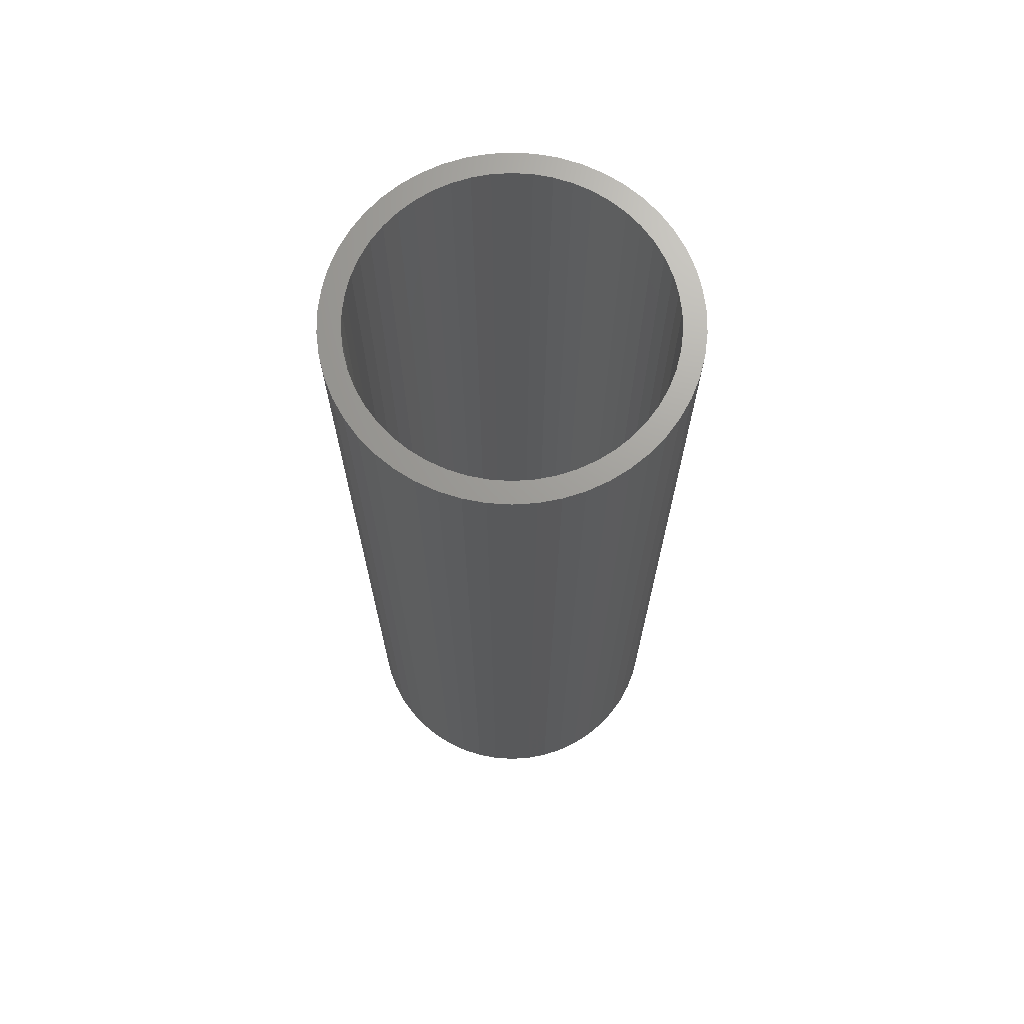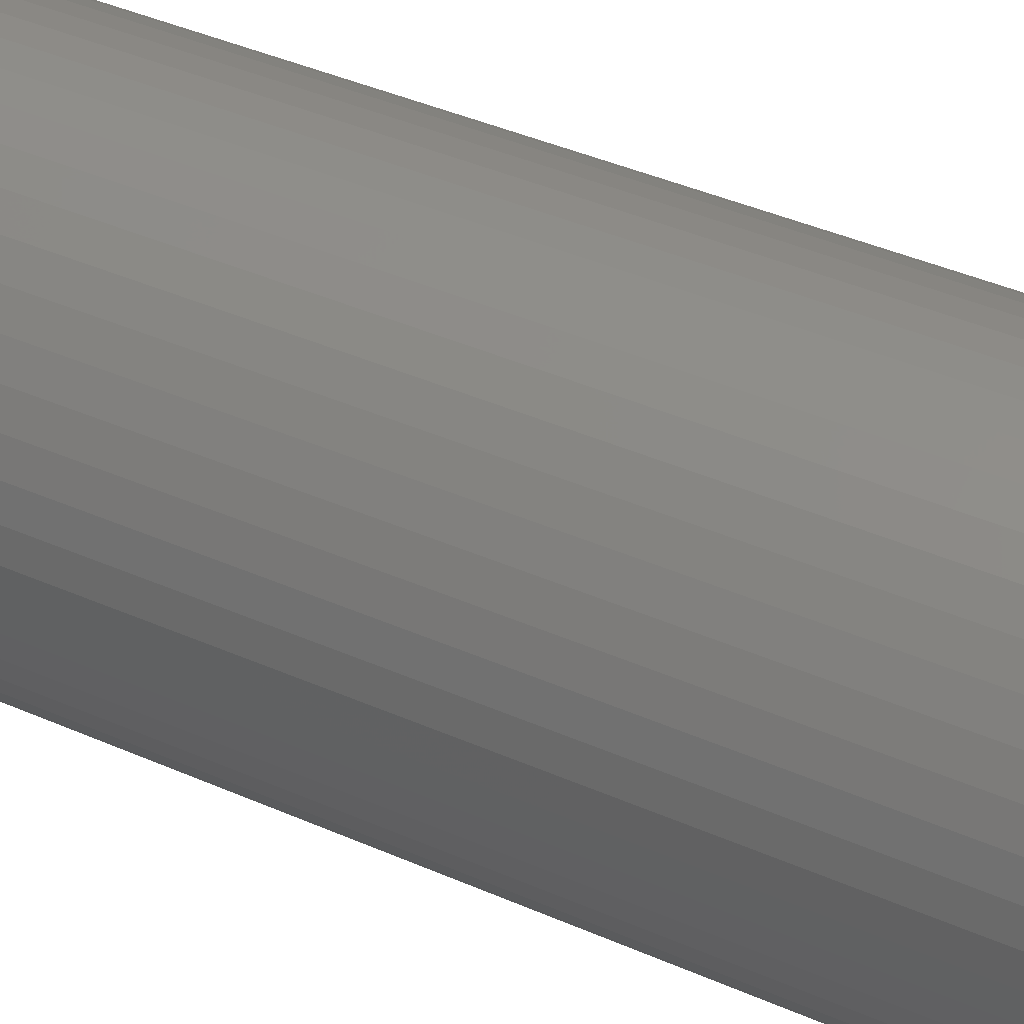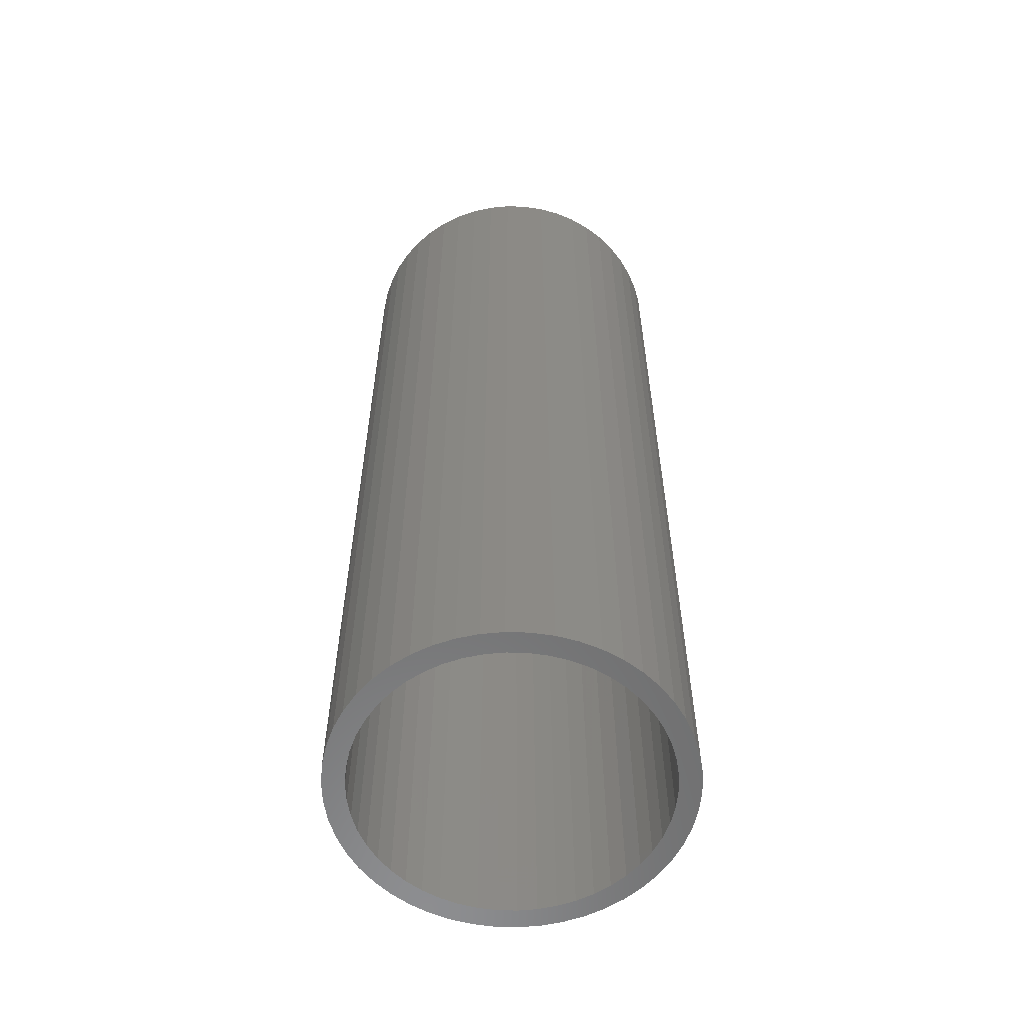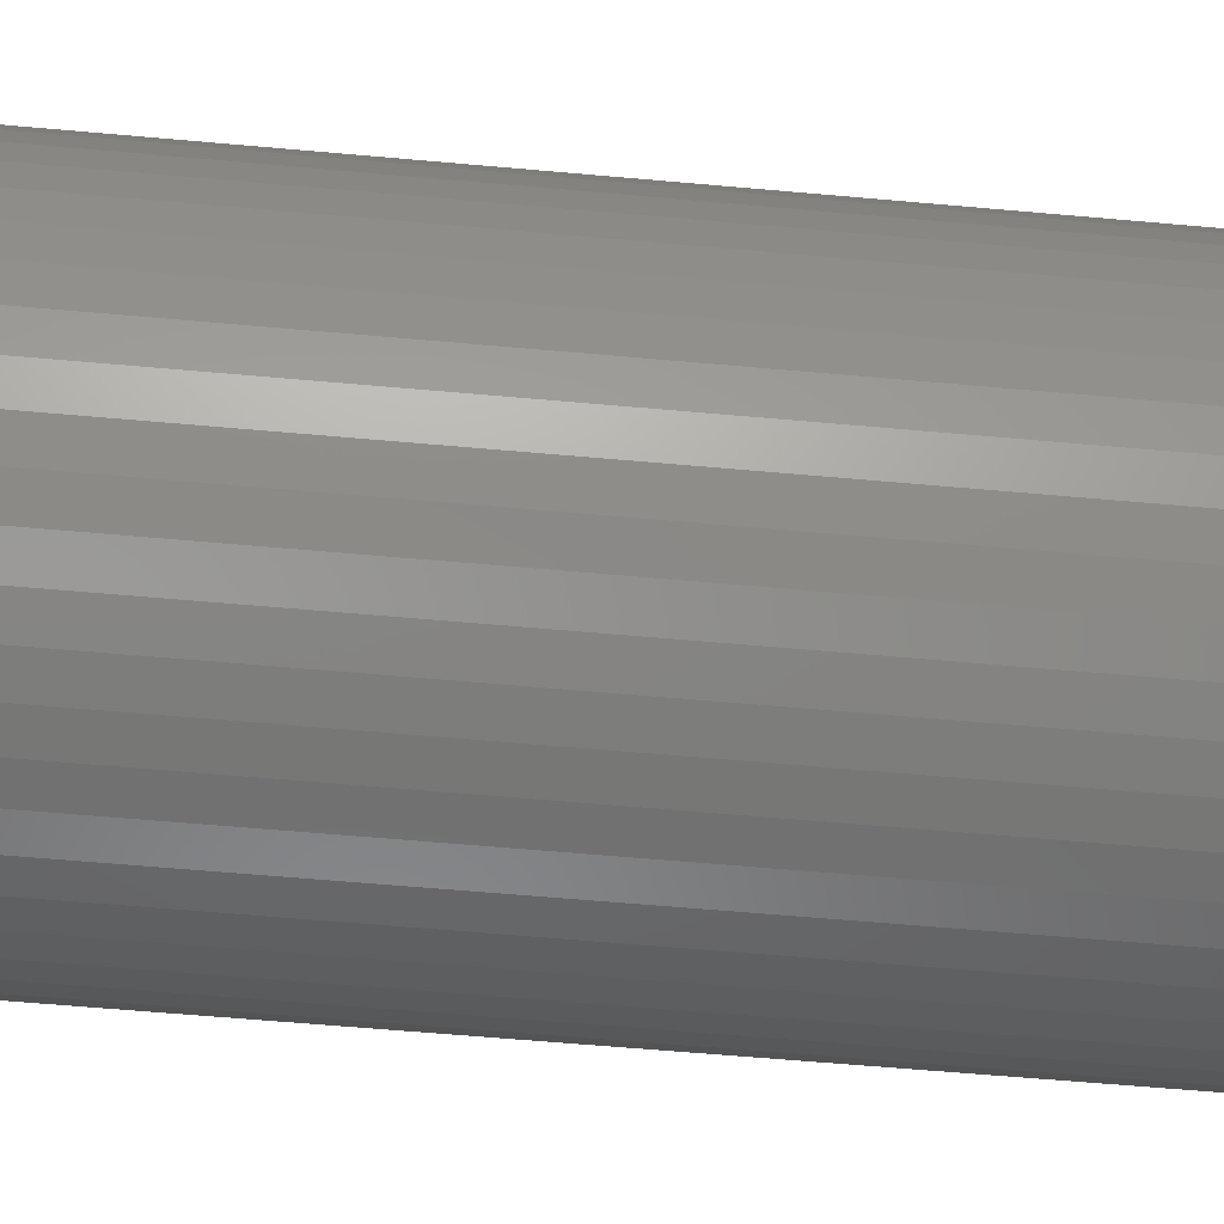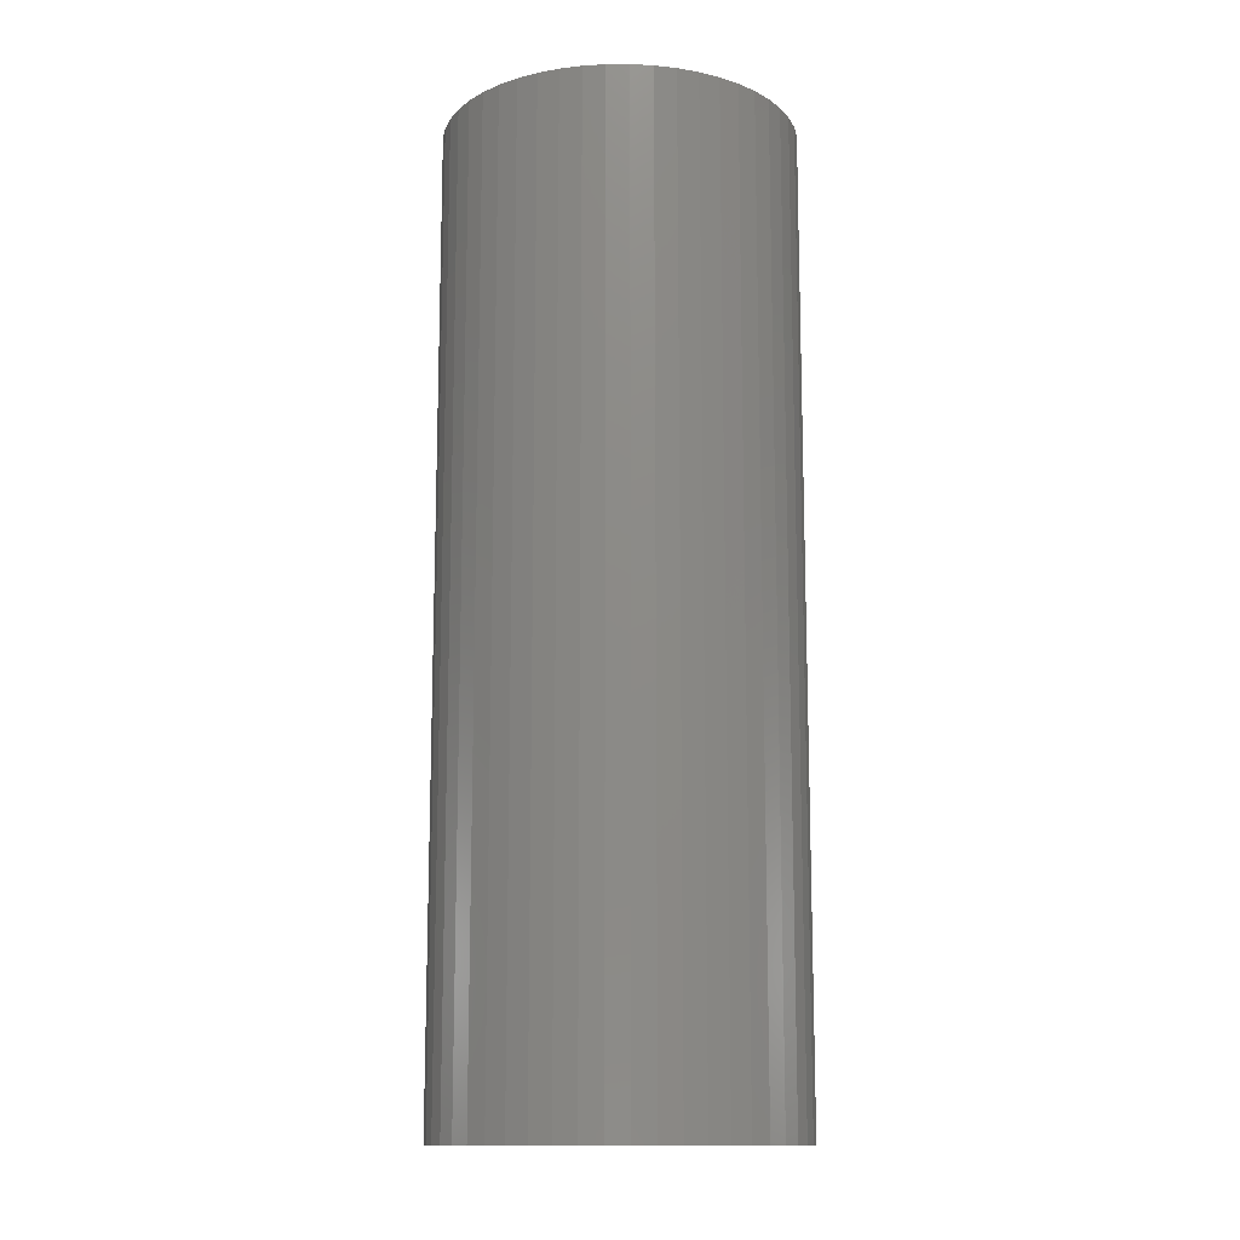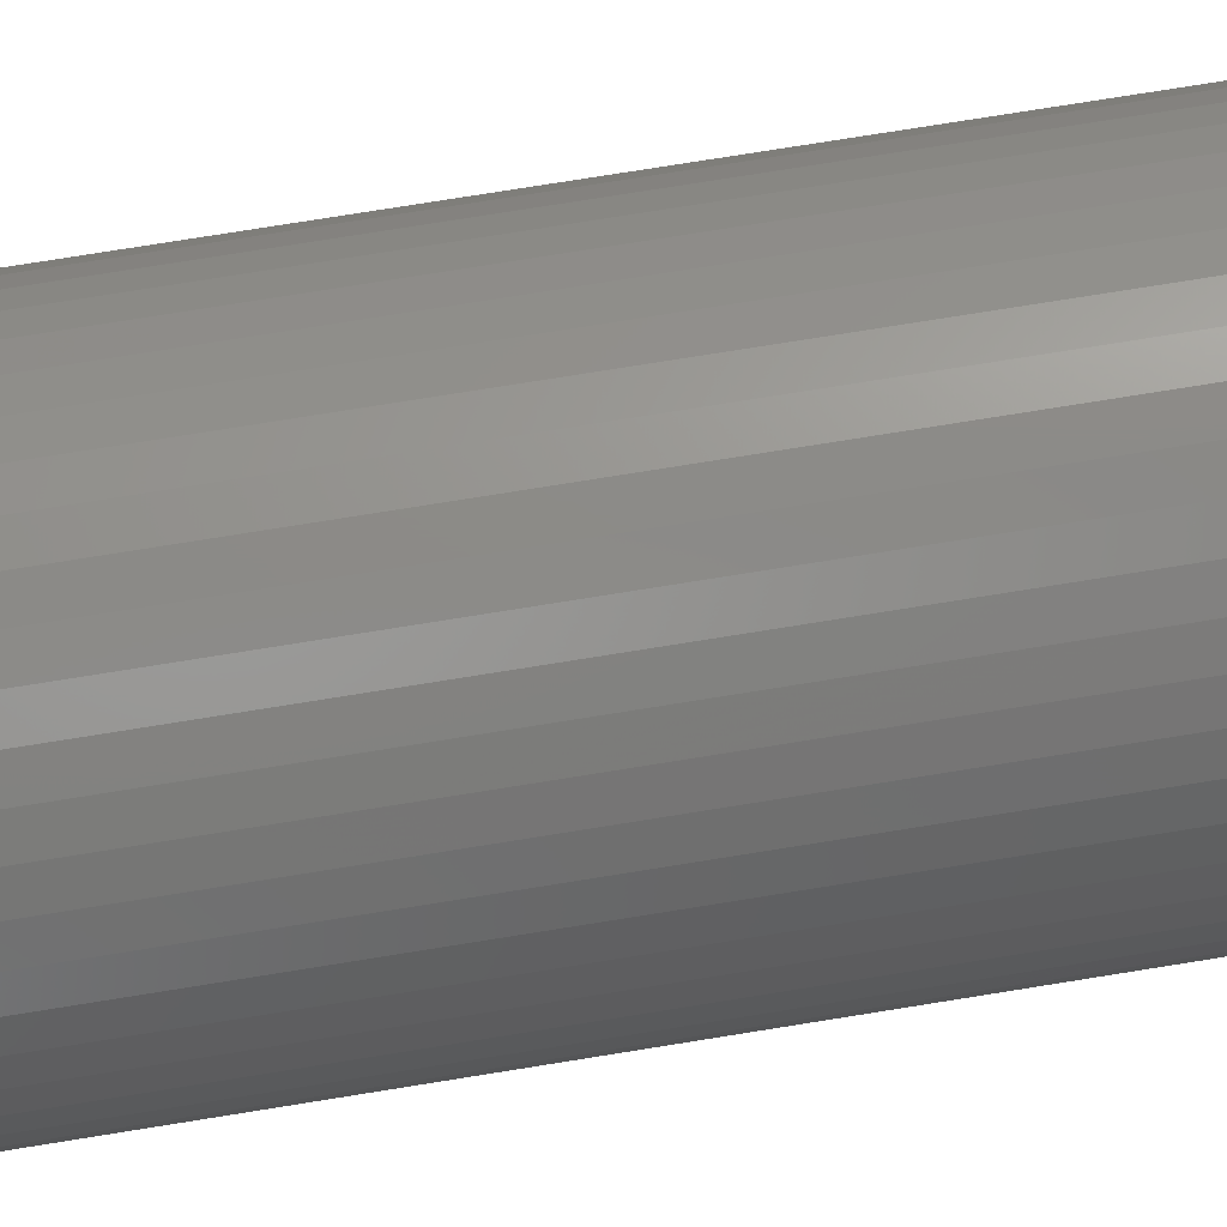
<metadata>
{"format":"stl","ext":"stl","renderer":"f3d","projection":"perspective","resolution":1024,"background":"white","views":[{"elev":69.3,"azim":118.8,"up":"+Z"},{"elev":39.7,"azim":-61.1,"up":"+Y"},{"elev":-58.3,"azim":91.9,"up":"+Z"},{"elev":-54.8,"azim":-95.6,"up":"+Y"},{"elev":-13.1,"azim":79.8,"up":"+Z"},{"elev":76.7,"azim":-99.1,"up":"+Y"}]}
</metadata>
<code>
# stl→obj: 200 verts, 400 faces
v 6 0 16.5
v 5.953 0.752 -16.5
v 5.953 0.752 16.5
v 6 0 -16.5
v -6 0 -16.5
v -5.953 0.752 16.5
v -5.953 0.752 -16.5
v -6 0 16.5
v 0.3767 5.988 -16.5
v -0.3767 5.988 16.5
v 0.3767 5.988 16.5
v -0.3767 5.988 -16.5
v 4.374 4.107 -16.5
v 3.825 4.623 16.5
v 4.374 4.107 16.5
v 3.825 4.623 -16.5
v -3.825 4.623 -16.5
v -4.374 4.107 16.5
v -3.825 4.623 16.5
v -4.374 4.107 -16.5
v -1.854 5.706 -16.5
v -2.555 5.429 16.5
v -1.854 5.706 16.5
v -2.555 5.429 -16.5
v 5.579 2.209 16.5
v 5.258 2.891 -16.5
v 5.258 2.891 16.5
v 5.579 2.209 -16.5
v 5.811 1.492 -16.5
v 5.811 1.492 16.5
v 2.555 5.429 -16.5
v 1.854 5.706 16.5
v 2.555 5.429 16.5
v 1.854 5.706 -16.5
v 1.124 5.894 16.5
v 1.124 5.894 -16.5
v 3.215 5.066 16.5
v 3.215 5.066 -16.5
v -5.579 2.209 -16.5
v -5.258 2.891 16.5
v -5.258 2.891 -16.5
v -5.579 2.209 16.5
v -4.854 3.527 16.5
v -4.854 3.527 -16.5
v -5.811 1.492 -16.5
v -5.811 1.492 16.5
v -3.215 5.066 -16.5
v -3.215 5.066 16.5
v -1.124 5.894 16.5
v -1.124 5.894 -16.5
v 5.953 -0.752 16.5
v 5.953 -0.752 -16.5
v -1.854 -5.706 -16.5
v -1.124 -5.894 16.5
v -1.854 -5.706 16.5
v -1.124 -5.894 -16.5
v 0.3767 -5.988 -16.5
v 1.124 -5.894 16.5
v 0.3767 -5.988 16.5
v 1.124 -5.894 -16.5
v 4.854 3.527 16.5
v 4.854 3.527 -16.5
v 5.579 -2.209 16.5
v 5.811 -1.492 -16.5
v 5.811 -1.492 16.5
v 5.579 -2.209 -16.5
v -0.3767 -5.988 16.5
v -0.3767 -5.988 -16.5
v -5.258 -2.891 -16.5
v -5.579 -2.209 16.5
v -5.579 -2.209 -16.5
v -5.258 -2.891 16.5
v -5.811 -1.492 16.5
v -5.811 -1.492 -16.5
v 1.854 -5.706 -16.5
v 2.555 -5.429 16.5
v 1.854 -5.706 16.5
v 2.555 -5.429 -16.5
v 5.25 0 16.5
v 5.209 0.658 16.5
v 5.085 1.306 16.5
v 5.209 -0.658 16.5
v 4.881 1.933 16.5
v 5.085 -1.306 16.5
v 4.601 2.529 16.5
v 4.247 3.086 16.5
v 3.827 3.594 16.5
v 3.346 4.045 16.5
v 2.813 4.433 16.5
v 2.235 4.75 16.5
v 1.622 4.993 16.5
v 0.9838 5.157 16.5
v 0.3296 5.24 16.5
v -0.3296 5.24 16.5
v -0.9838 5.157 16.5
v -1.622 4.993 16.5
v -2.235 4.75 16.5
v -2.813 4.433 16.5
v -3.346 4.045 16.5
v -3.827 3.594 16.5
v -4.247 3.086 16.5
v -4.601 2.529 16.5
v -4.881 1.933 16.5
v -5.085 1.306 16.5
v 4.881 -1.933 16.5
v 5.258 -2.891 16.5
v 4.601 -2.529 16.5
v 4.854 -3.527 16.5
v 4.247 -3.086 16.5
v 4.374 -4.107 16.5
v 3.827 -3.594 16.5
v 3.825 -4.623 16.5
v 3.346 -4.045 16.5
v 3.215 -5.066 16.5
v 2.813 -4.433 16.5
v 2.235 -4.75 16.5
v 1.622 -4.993 16.5
v 0.9838 -5.157 16.5
v 0.3296 -5.24 16.5
v -0.3296 -5.24 16.5
v -0.9838 -5.157 16.5
v -1.622 -4.993 16.5
v -2.235 -4.75 16.5
v -2.555 -5.429 16.5
v -2.813 -4.433 16.5
v -3.215 -5.066 16.5
v -3.346 -4.045 16.5
v -3.825 -4.623 16.5
v -3.827 -3.594 16.5
v -4.374 -4.107 16.5
v -4.247 -3.086 16.5
v -4.854 -3.527 16.5
v -4.601 -2.529 16.5
v -4.881 -1.933 16.5
v -5.085 -1.306 16.5
v -5.209 -0.658 16.5
v -5.953 -0.752 16.5
v -5.25 0 16.5
v -5.209 0.658 16.5
v 3.215 -5.066 -16.5
v 3.825 -4.623 -16.5
v 4.374 -4.107 -16.5
v 5.258 -2.891 -16.5
v 4.854 -3.527 -16.5
v -2.555 -5.429 -16.5
v -5.953 -0.752 -16.5
v -4.374 -4.107 -16.5
v -3.825 -4.623 -16.5
v -4.854 -3.527 -16.5
v 5.25 0 -16.5
v 5.209 -0.658 -16.5
v 5.085 -1.306 -16.5
v 5.209 0.658 -16.5
v 4.881 -1.933 -16.5
v 5.085 1.306 -16.5
v 4.601 -2.529 -16.5
v 4.247 -3.086 -16.5
v 3.827 -3.594 -16.5
v 3.346 -4.045 -16.5
v 2.813 -4.433 -16.5
v 2.235 -4.75 -16.5
v 1.622 -4.993 -16.5
v 0.9838 -5.157 -16.5
v 0.3296 -5.24 -16.5
v -0.3296 -5.24 -16.5
v -0.9838 -5.157 -16.5
v -1.622 -4.993 -16.5
v -2.235 -4.75 -16.5
v -2.813 -4.433 -16.5
v -3.215 -5.066 -16.5
v -3.346 -4.045 -16.5
v -3.827 -3.594 -16.5
v -4.247 -3.086 -16.5
v -4.601 -2.529 -16.5
v -4.881 -1.933 -16.5
v -5.085 -1.306 -16.5
v 4.881 1.933 -16.5
v 4.601 2.529 -16.5
v 4.247 3.086 -16.5
v 3.827 3.594 -16.5
v 3.346 4.045 -16.5
v 2.813 4.433 -16.5
v 2.235 4.75 -16.5
v 1.622 4.993 -16.5
v 0.9838 5.157 -16.5
v 0.3296 5.24 -16.5
v -0.3296 5.24 -16.5
v -0.9838 5.157 -16.5
v -1.622 4.993 -16.5
v -2.235 4.75 -16.5
v -2.813 4.433 -16.5
v -3.346 4.045 -16.5
v -3.827 3.594 -16.5
v -4.247 3.086 -16.5
v -4.601 2.529 -16.5
v -4.881 1.933 -16.5
v -5.085 1.306 -16.5
v -5.209 0.658 -16.5
v -5.25 0 -16.5
v -5.209 -0.658 -16.5
f 1 2 3
f 2 1 4
f 5 6 7
f 6 5 8
f 9 10 11
f 10 9 12
f 13 14 15
f 14 13 16
f 17 18 19
f 18 17 20
f 21 22 23
f 22 21 24
f 25 26 27
f 26 25 28
f 3 29 30
f 29 3 2
f 31 32 33
f 32 31 34
f 34 35 32
f 35 34 36
f 16 37 14
f 37 16 38
f 39 40 41
f 40 39 42
f 41 43 44
f 43 41 40
f 45 42 39
f 42 45 46
f 47 19 48
f 19 47 17
f 12 49 10
f 49 12 50
f 51 4 1
f 4 51 52
f 53 54 55
f 54 53 56
f 57 58 59
f 58 57 60
f 30 28 25
f 28 30 29
f 61 13 15
f 13 61 62
f 27 62 61
f 62 27 26
f 36 11 35
f 11 36 9
f 38 33 37
f 33 38 31
f 63 64 65
f 64 63 66
f 65 52 51
f 52 65 64
f 56 67 54
f 67 56 68
f 69 70 71
f 70 69 72
f 71 73 74
f 73 71 70
f 75 76 77
f 76 75 78
f 60 77 58
f 77 60 75
f 44 18 20
f 18 44 43
f 79 1 3
f 80 3 30
f 1 79 51
f 81 30 25
f 82 51 79
f 83 25 27
f 51 82 65
f 84 65 82
f 3 80 79
f 30 81 80
f 25 83 81
f 85 27 61
f 27 85 83
f 86 61 15
f 61 86 85
f 15 87 86
f 14 87 15
f 14 88 87
f 37 88 14
f 37 89 88
f 33 89 37
f 33 90 89
f 32 90 33
f 32 91 90
f 35 91 32
f 35 92 91
f 11 92 35
f 11 93 92
f 11 94 93
f 10 94 11
f 10 95 94
f 49 95 10
f 49 96 95
f 23 96 49
f 23 97 96
f 22 97 23
f 22 98 97
f 48 98 22
f 48 99 98
f 19 99 48
f 19 100 99
f 18 100 19
f 100 18 101
f 43 101 18
f 101 43 102
f 40 102 43
f 102 40 103
f 42 103 40
f 46 104 42
f 103 42 104
f 65 84 63
f 105 63 84
f 63 105 106
f 107 106 105
f 106 107 108
f 109 108 107
f 108 109 110
f 111 110 109
f 111 112 110
f 113 112 111
f 113 114 112
f 115 114 113
f 115 76 114
f 116 76 115
f 116 77 76
f 117 77 116
f 117 58 77
f 118 58 117
f 118 59 58
f 119 59 118
f 120 59 119
f 120 67 59
f 121 67 120
f 121 54 67
f 122 54 121
f 122 55 54
f 123 55 122
f 123 124 55
f 125 124 123
f 125 126 124
f 127 126 125
f 127 128 126
f 129 128 127
f 130 129 131
f 129 130 128
f 132 131 133
f 131 132 130
f 72 133 134
f 70 134 135
f 73 135 136
f 133 72 132
f 137 136 138
f 104 46 139
f 6 139 46
f 134 70 72
f 139 6 138
f 135 73 70
f 8 138 6
f 136 137 73
f 138 8 137
f 7 46 45
f 46 7 6
f 24 48 22
f 48 24 47
f 50 23 49
f 23 50 21
f 78 114 76
f 114 78 140
f 141 110 112
f 110 141 142
f 106 66 63
f 66 106 143
f 110 144 108
f 144 110 142
f 145 55 124
f 55 145 53
f 146 8 5
f 8 146 137
f 140 112 114
f 112 140 141
f 108 143 106
f 143 108 144
f 68 59 67
f 59 68 57
f 147 128 130
f 128 147 148
f 147 132 149
f 132 147 130
f 149 72 69
f 72 149 132
f 150 4 52
f 151 52 64
f 4 150 2
f 152 64 66
f 153 2 150
f 154 66 143
f 2 153 29
f 155 29 153
f 52 151 150
f 64 152 151
f 66 154 152
f 156 143 144
f 143 156 154
f 157 144 142
f 144 157 156
f 142 158 157
f 141 158 142
f 141 159 158
f 140 159 141
f 140 160 159
f 78 160 140
f 78 161 160
f 75 161 78
f 75 162 161
f 60 162 75
f 60 163 162
f 57 163 60
f 57 164 163
f 57 165 164
f 68 165 57
f 68 166 165
f 56 166 68
f 56 167 166
f 53 167 56
f 53 168 167
f 145 168 53
f 145 169 168
f 170 169 145
f 170 171 169
f 148 171 170
f 148 172 171
f 147 172 148
f 172 147 173
f 149 173 147
f 173 149 174
f 69 174 149
f 174 69 175
f 71 175 69
f 74 176 71
f 175 71 176
f 29 155 28
f 177 28 155
f 28 177 26
f 178 26 177
f 26 178 62
f 179 62 178
f 62 179 13
f 180 13 179
f 180 16 13
f 181 16 180
f 181 38 16
f 182 38 181
f 182 31 38
f 183 31 182
f 183 34 31
f 184 34 183
f 184 36 34
f 185 36 184
f 185 9 36
f 186 9 185
f 187 9 186
f 187 12 9
f 188 12 187
f 188 50 12
f 189 50 188
f 189 21 50
f 190 21 189
f 190 24 21
f 191 24 190
f 191 47 24
f 192 47 191
f 192 17 47
f 193 17 192
f 20 193 194
f 193 20 17
f 44 194 195
f 194 44 20
f 41 195 196
f 39 196 197
f 45 197 198
f 195 41 44
f 7 198 199
f 176 74 200
f 146 200 74
f 196 39 41
f 200 146 199
f 197 45 39
f 5 199 146
f 198 7 45
f 199 5 7
f 74 137 146
f 137 74 73
f 170 124 126
f 124 170 145
f 148 126 128
f 126 148 170
f 150 80 153
f 80 150 79
f 138 198 139
f 198 138 199
f 187 93 94
f 93 187 186
f 181 87 88
f 87 181 180
f 193 99 100
f 99 193 192
f 190 96 97
f 96 190 189
f 158 109 157
f 109 158 111
f 177 85 178
f 85 177 83
f 153 81 155
f 81 153 80
f 184 90 91
f 90 184 183
f 182 88 89
f 88 182 181
f 103 195 102
f 195 103 196
f 102 194 101
f 194 102 195
f 139 197 104
f 197 139 198
f 191 97 98
f 97 191 190
f 188 94 95
f 94 188 187
f 151 79 150
f 79 151 82
f 163 119 118
f 119 163 164
f 155 83 177
f 83 155 81
f 179 87 180
f 87 179 86
f 178 86 179
f 86 178 85
f 185 91 92
f 91 185 184
f 186 92 93
f 92 186 185
f 183 89 90
f 89 183 182
f 101 193 100
f 193 101 194
f 104 196 103
f 196 104 197
f 192 98 99
f 98 192 191
f 189 95 96
f 95 189 188
f 160 116 115
f 116 160 161
f 157 107 156
f 107 157 109
f 152 82 151
f 82 152 84
f 168 125 123
f 125 168 169
f 131 174 133
f 174 131 173
f 133 175 134
f 175 133 174
f 136 199 138
f 199 136 200
f 134 176 135
f 176 134 175
f 161 117 116
f 117 161 162
f 162 118 117
f 118 162 163
f 156 105 154
f 105 156 107
f 165 121 120
f 121 165 166
f 169 127 125
f 127 169 171
f 135 200 136
f 200 135 176
f 159 115 113
f 115 159 160
f 158 113 111
f 113 158 159
f 154 84 152
f 84 154 105
f 164 120 119
f 120 164 165
f 171 129 127
f 129 171 172
f 129 173 131
f 173 129 172
f 166 122 121
f 122 166 167
f 167 123 122
f 123 167 168

</code>
